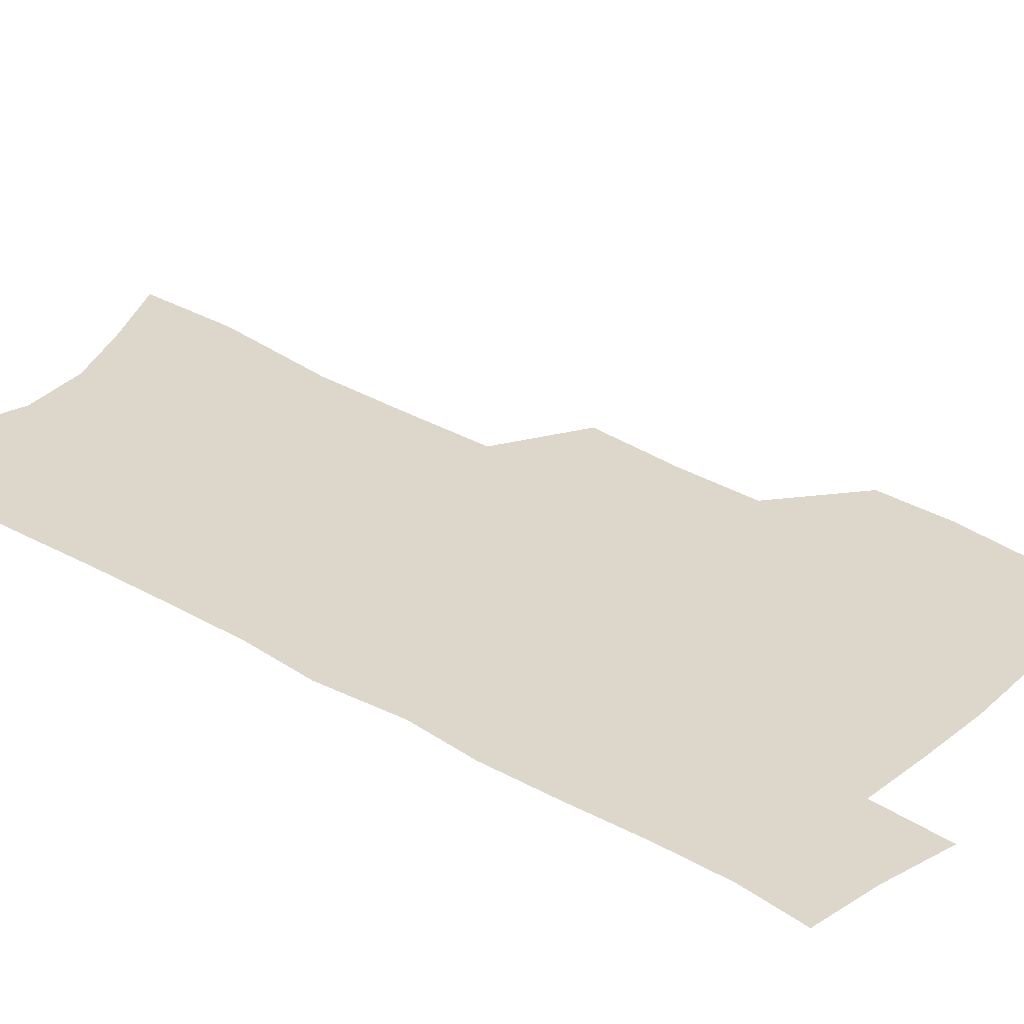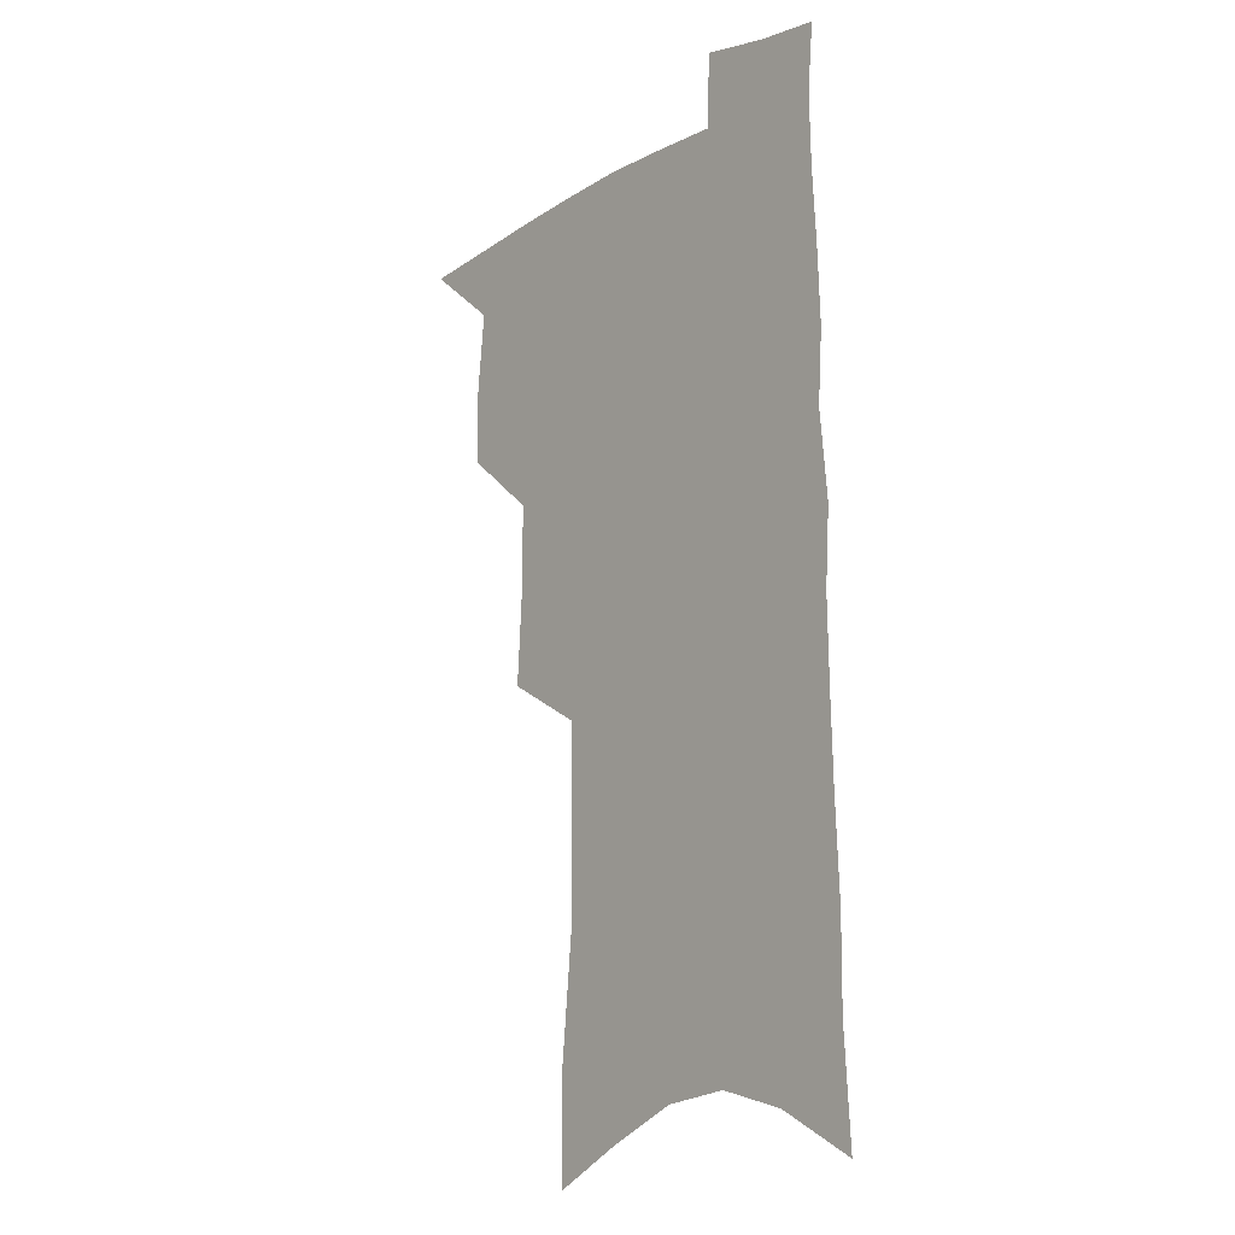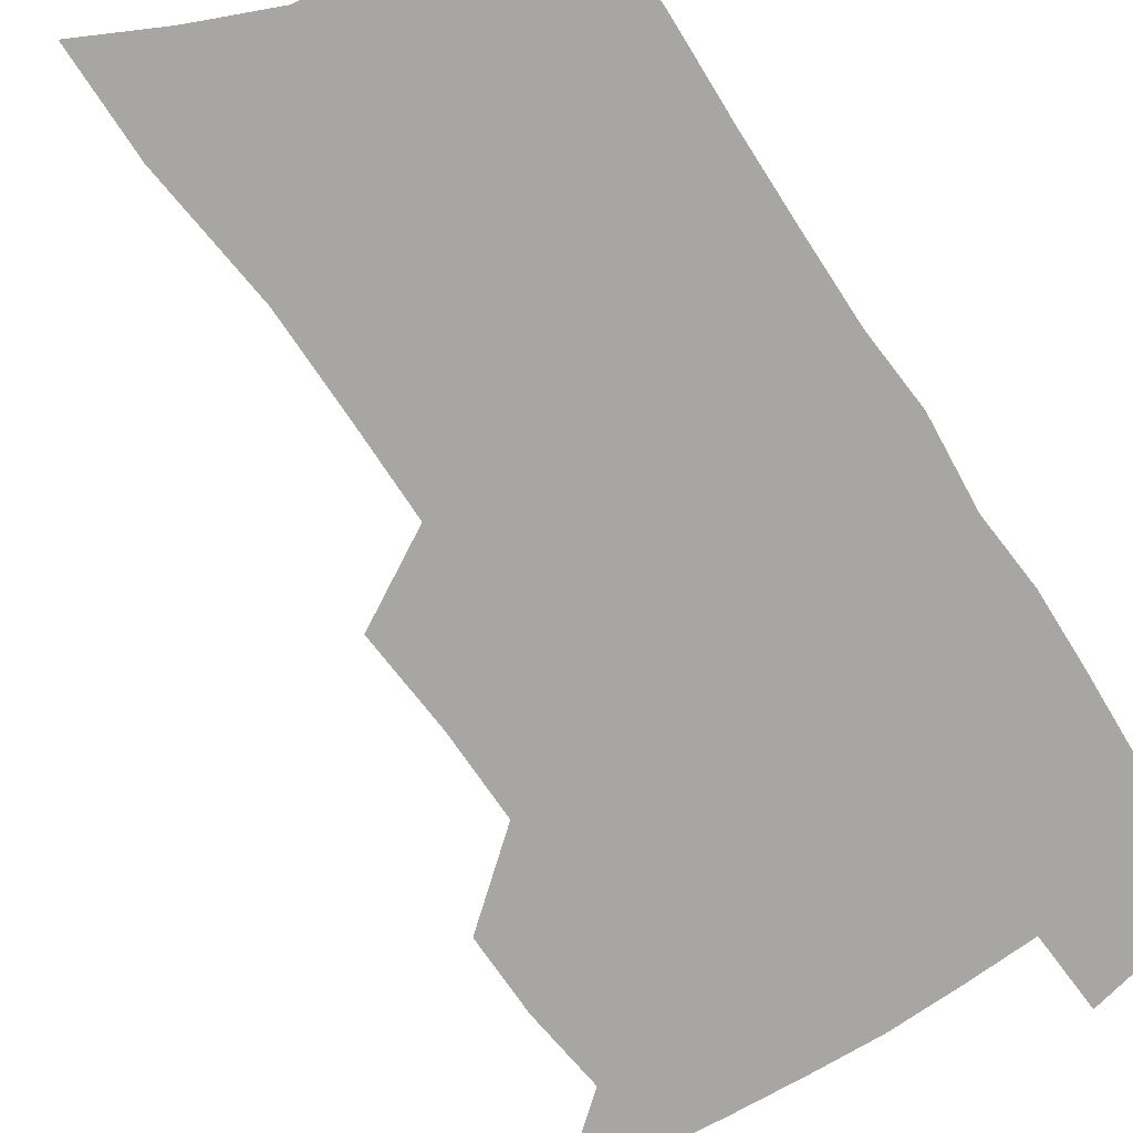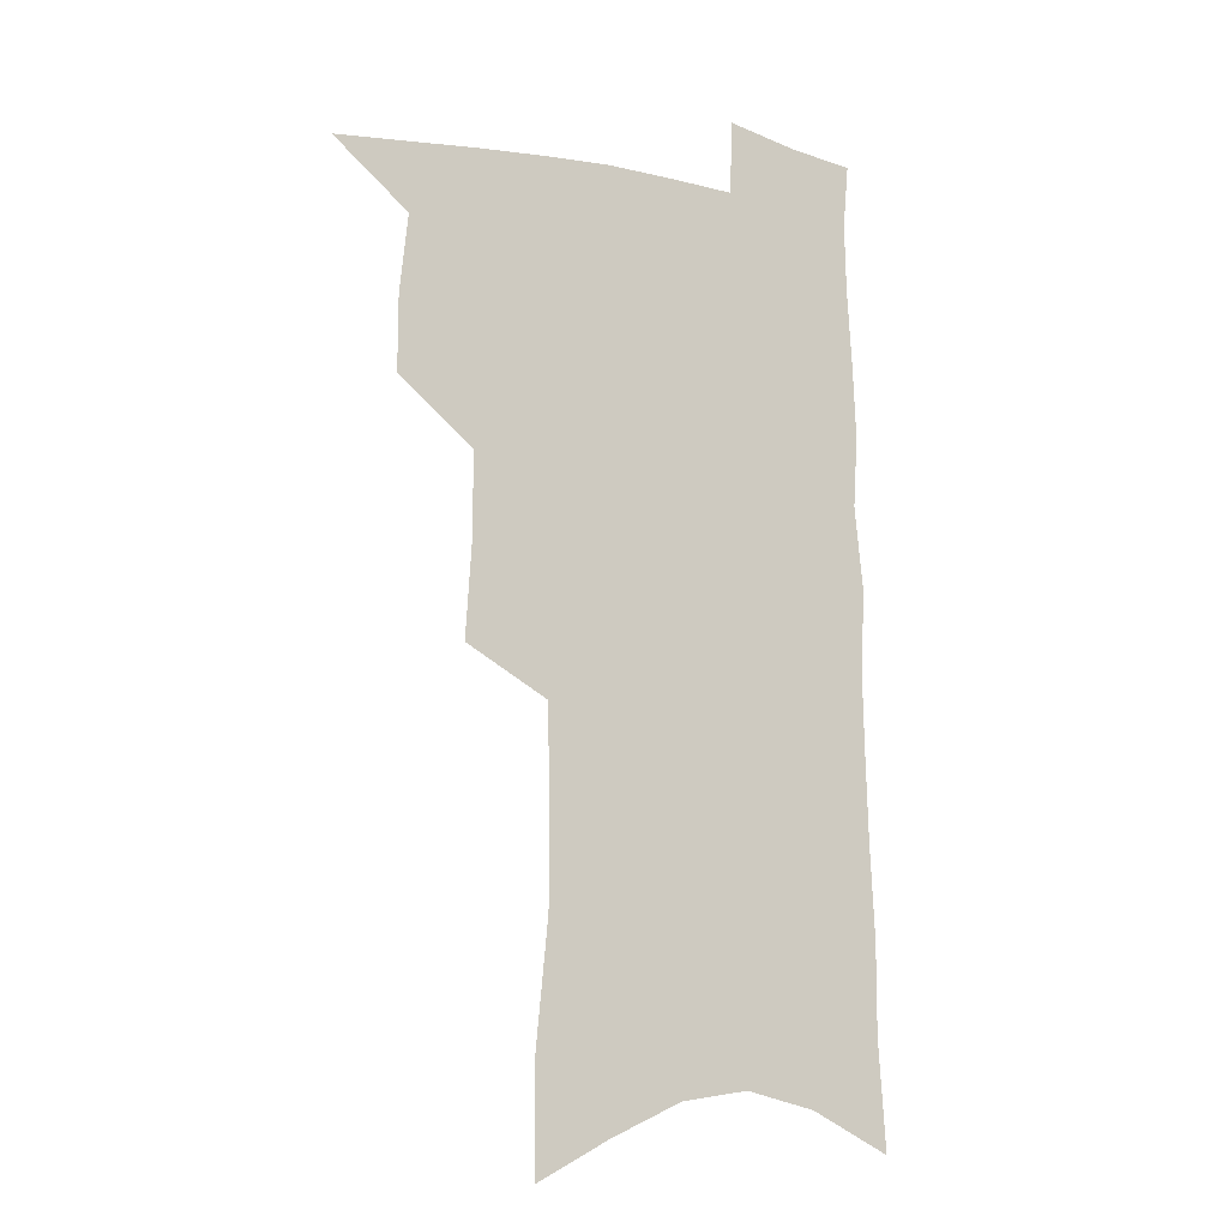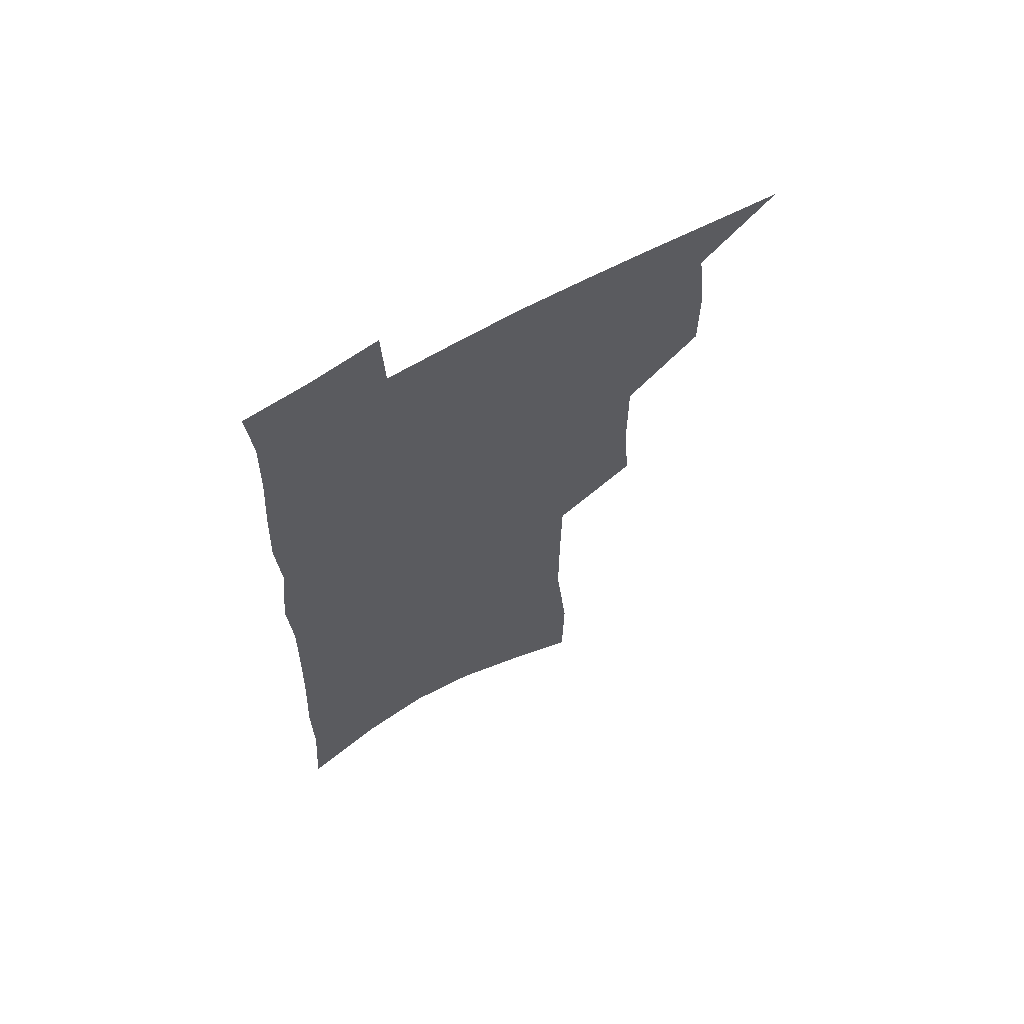
<metadata>
{"format":"obj","ext":"obj","renderer":"f3d","projection":"perspective","resolution":1024,"background":"white","views":[{"elev":30.6,"azim":131.2,"up":"+Z"},{"elev":-13.1,"azim":50.5,"up":"+Y"},{"elev":-74.2,"azim":34.3,"up":"+Z"},{"elev":-12.2,"azim":-28.3,"up":"+Y"},{"elev":65.8,"azim":149.9,"up":"+Y"}]}
</metadata>
<code>
v 494.1 497.9 0
v 520.6 414.8 0
v 520.7 443.9 0
v 524 474.1 0
v 523.4 501 0
v 547.8 321.9 0
v 550.2 358.8 0
v 550.3 391 0
v 551 421.6 0
v 554.1 452.2 0
v 553.1 478.1 0
v 550.5 503.9 0
v 576.4 139.7 0
v 575.7 179.6 0
v 580.7 230.4 0
v 580.7 268.3 0
v 580.2 304.2 0
v 580.5 339.5 0
v 579.6 369.6 0
v 579.7 399.7 0
v 581 429.3 0
v 580.9 455.5 0
v 579.3 480.4 0
v 577.2 506.1 0
v 604.8 154.5 0
v 609.2 210.1 0
v 607 241 0
v 607.2 279.4 0
v 606.5 313.4 0
v 605.9 344.9 0
v 605.2 374.1 0
v 605.2 403.1 0
v 606.1 432 0
v 606.1 457.3 0
v 605.3 481.9 0
v 603.5 507.8 0
v 633.1 167.2 0
v 633.8 214.8 0
v 632.9 250.4 0
v 631.9 284.5 0
v 631 317.1 0
v 630.5 347.8 0
v 630.2 378.6 0
v 630.1 406 0
v 630.2 432.4 0
v 630.5 458.1 0
v 630.6 482.3 0
v 630.3 507.6 0
v 659.7 171.1 0
v 658.6 213 0
v 658.1 246.6 0
v 656.3 283.9 0
v 655.2 316.9 0
v 654.9 346.4 0
v 654.2 377.2 0
v 654.1 405 0
v 654.4 431.4 0
v 654.6 457.2 0
v 655.4 481.9 0
v 656.4 506.9 0
v 657.6 535.6 0
v 687.1 164.5 0
v 684.9 206.2 0
v 683.9 242 0
v 682.4 277 0
v 681.1 310.3 0
v 680 342 0
v 680.3 370.9 0
v 681 398.7 0
v 680.1 427.3 0
v 679.9 454.3 0
v 680.6 480.2 0
v 681.6 505.6 0
v 684.9 530.3 0
v 718.2 148.8 0
v 715.4 191.1 0
v 715.5 225.6 0
v 713.7 261.7 0
v 712.6 295.5 0
v 711.9 327.7 0
v 713.5 356.7 0
v 710.1 390.1 0
v 711.8 417.6 0
v 710.6 446.6 0
v 708.8 475.4 0
v 708.1 502.6 0
v 710.3 527.4 0
f 4 5 1
f 8 9 2
f 2 9 3
f 9 10 3
f 3 10 4
f 10 11 4
f 4 11 5
f 11 12 5
f 17 18 6
f 6 18 7
f 18 19 7
f 7 19 8
f 19 20 8
f 8 20 9
f 20 21 9
f 9 21 10
f 21 22 10
f 10 22 11
f 22 23 11
f 11 23 12
f 23 24 12
f 13 25 14
f 25 26 14
f 14 26 15
f 26 27 15
f 15 27 16
f 27 28 16
f 16 28 17
f 28 29 17
f 17 29 18
f 29 30 18
f 18 30 19
f 30 31 19
f 19 31 20
f 31 32 20
f 20 32 21
f 32 33 21
f 21 33 22
f 33 34 22
f 22 34 23
f 34 35 23
f 23 35 24
f 35 36 24
f 25 37 26
f 37 38 26
f 26 38 27
f 38 39 27
f 27 39 28
f 39 40 28
f 28 40 29
f 40 41 29
f 29 41 30
f 41 42 30
f 30 42 31
f 42 43 31
f 31 43 32
f 43 44 32
f 32 44 33
f 44 45 33
f 33 45 34
f 45 46 34
f 34 46 35
f 46 47 35
f 35 47 36
f 47 48 36
f 37 49 38
f 49 50 38
f 38 50 39
f 50 51 39
f 39 51 40
f 51 52 40
f 40 52 41
f 52 53 41
f 41 53 42
f 53 54 42
f 42 54 43
f 54 55 43
f 43 55 44
f 55 56 44
f 44 56 45
f 56 57 45
f 45 57 46
f 57 58 46
f 46 58 47
f 58 59 47
f 47 59 48
f 59 60 48
f 49 62 50
f 62 63 50
f 50 63 51
f 63 64 51
f 51 64 52
f 64 65 52
f 52 65 53
f 65 66 53
f 53 66 54
f 66 67 54
f 54 67 55
f 67 68 55
f 55 68 56
f 68 69 56
f 56 69 57
f 69 70 57
f 57 70 58
f 70 71 58
f 58 71 59
f 71 72 59
f 59 72 60
f 72 73 60
f 60 73 61
f 73 74 61
f 62 75 63
f 75 76 63
f 63 76 64
f 76 77 64
f 64 77 65
f 77 78 65
f 65 78 66
f 78 79 66
f 66 79 67
f 79 80 67
f 67 80 68
f 80 81 68
f 68 81 69
f 81 82 69
f 69 82 70
f 82 83 70
f 70 83 71
f 83 84 71
f 71 84 72
f 84 85 72
f 72 85 73
f 85 86 73
f 73 86 74
f 86 87 74

</code>
